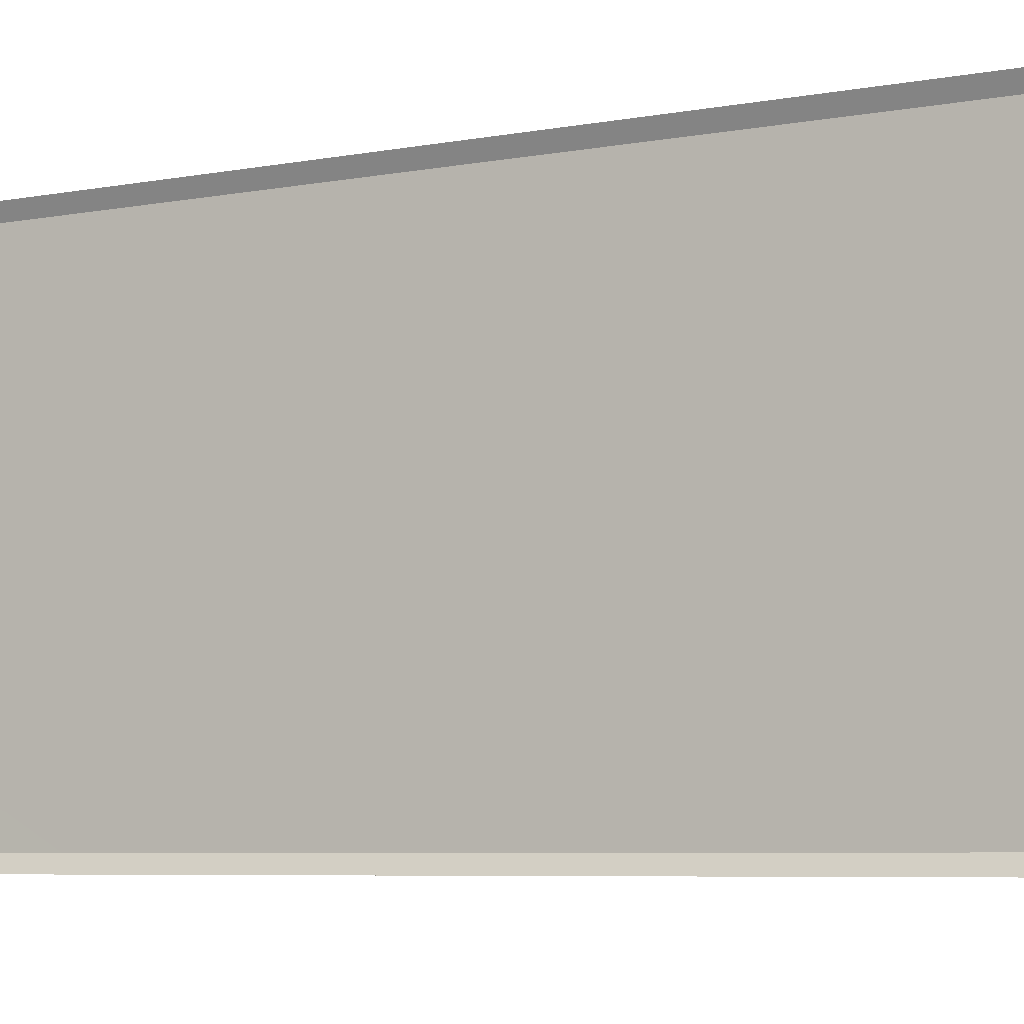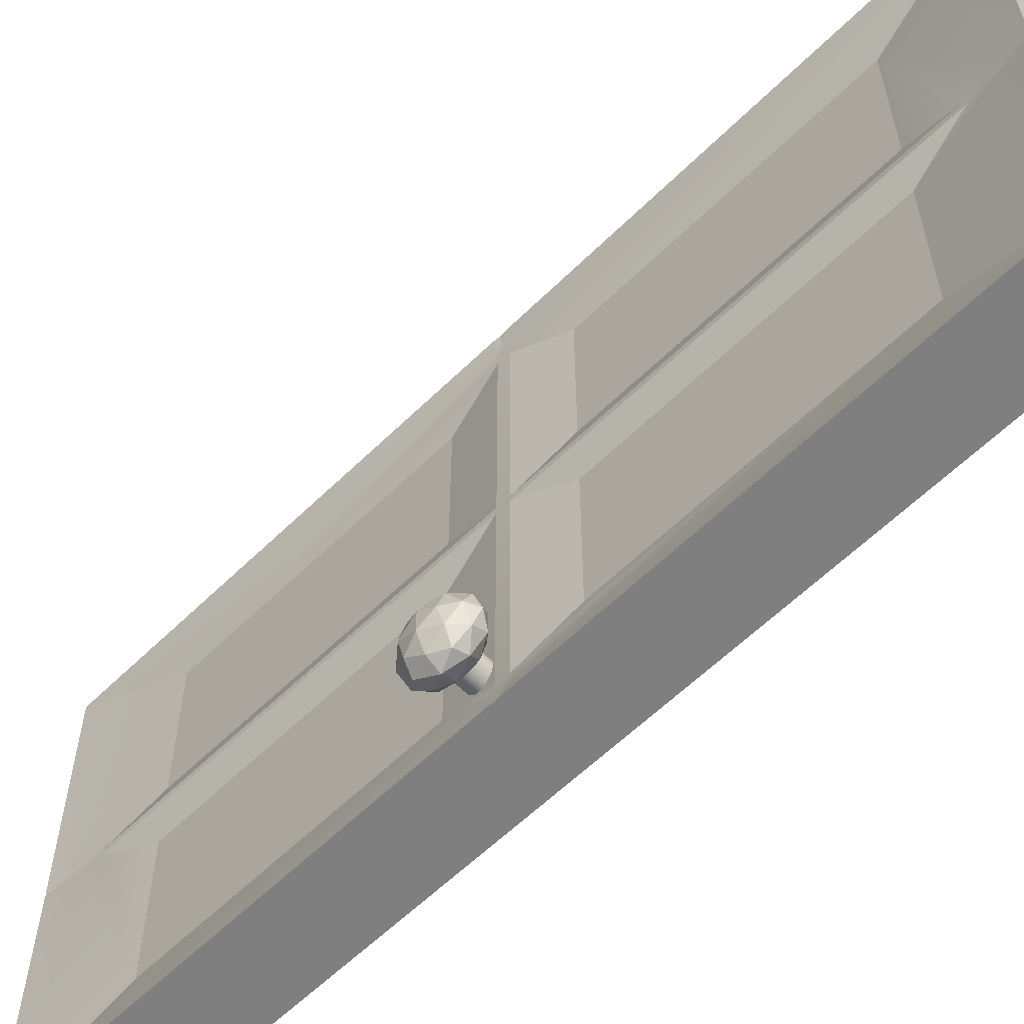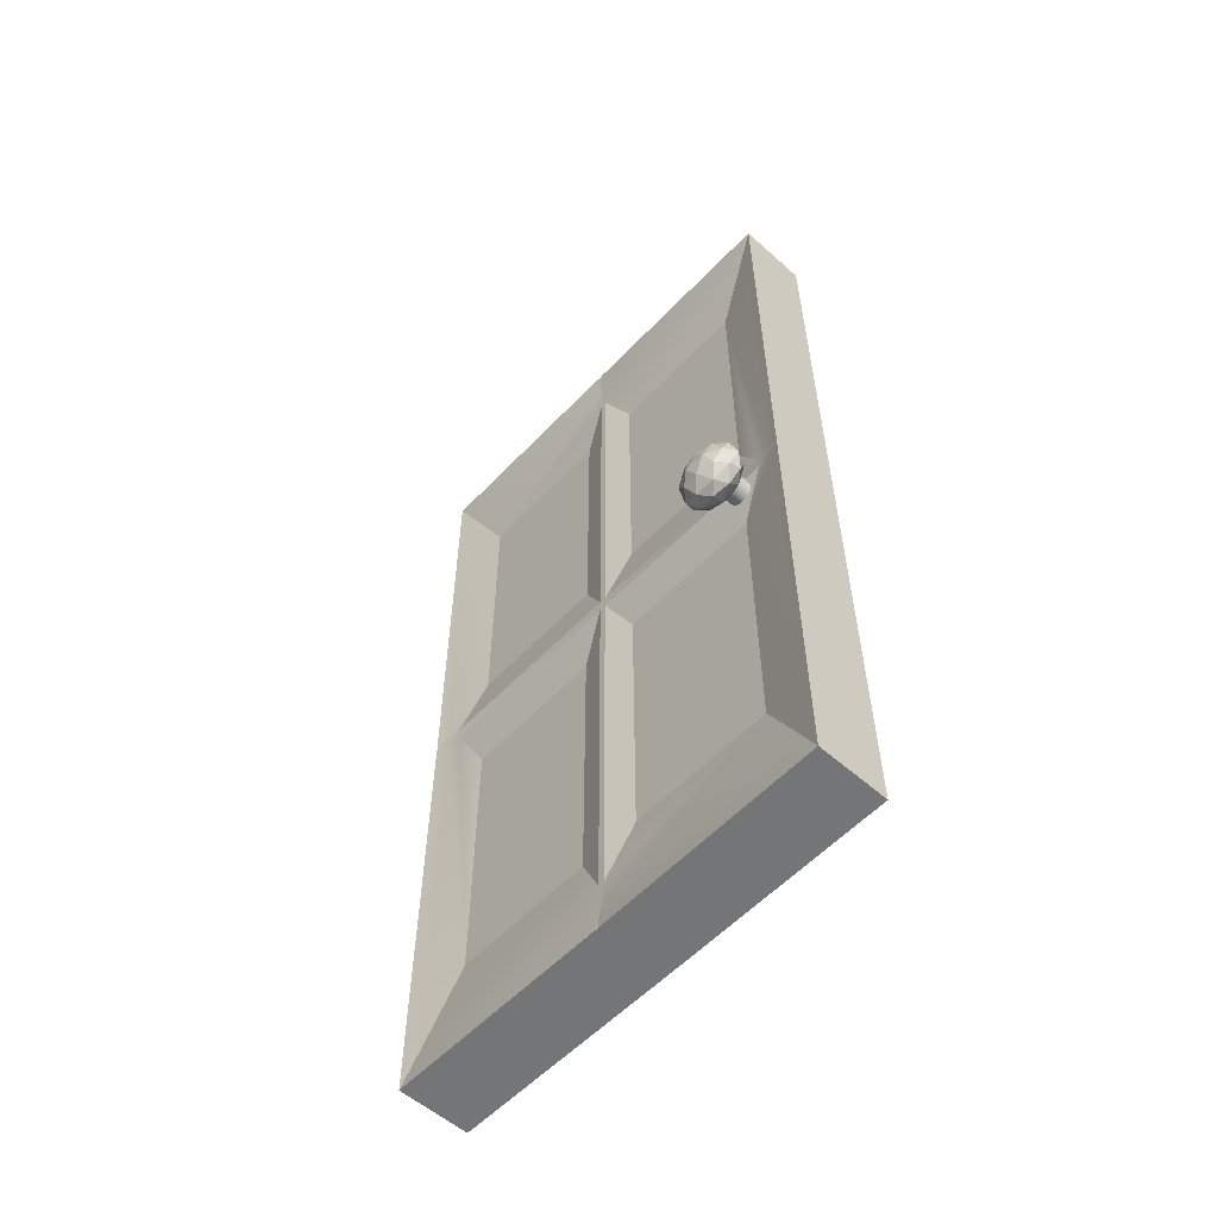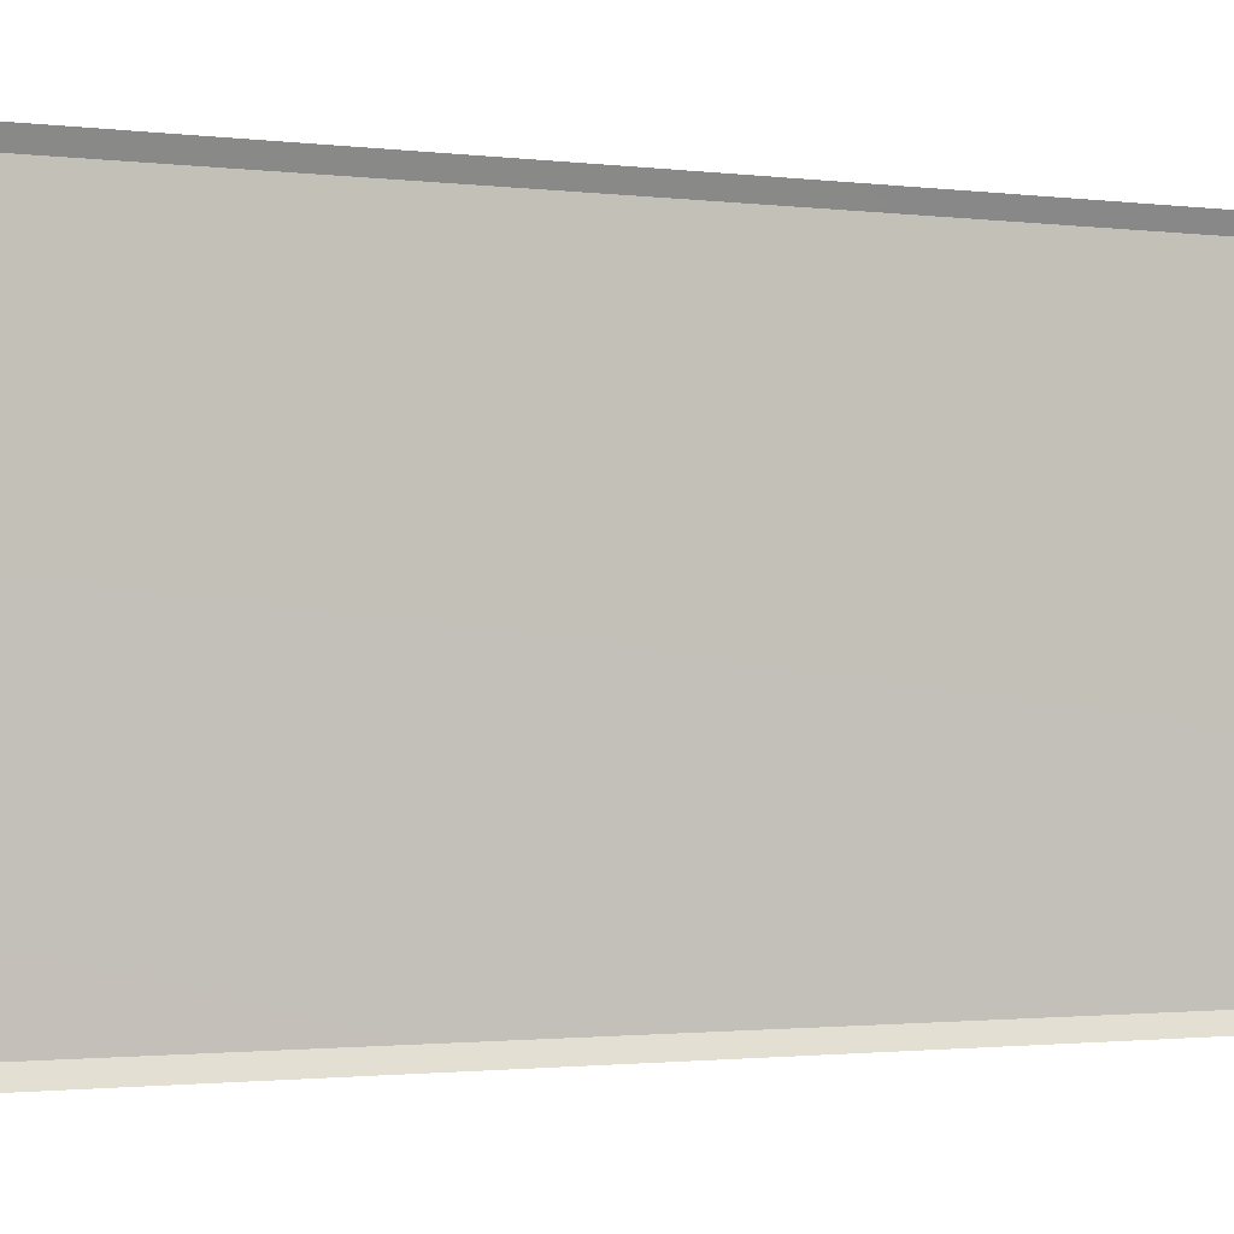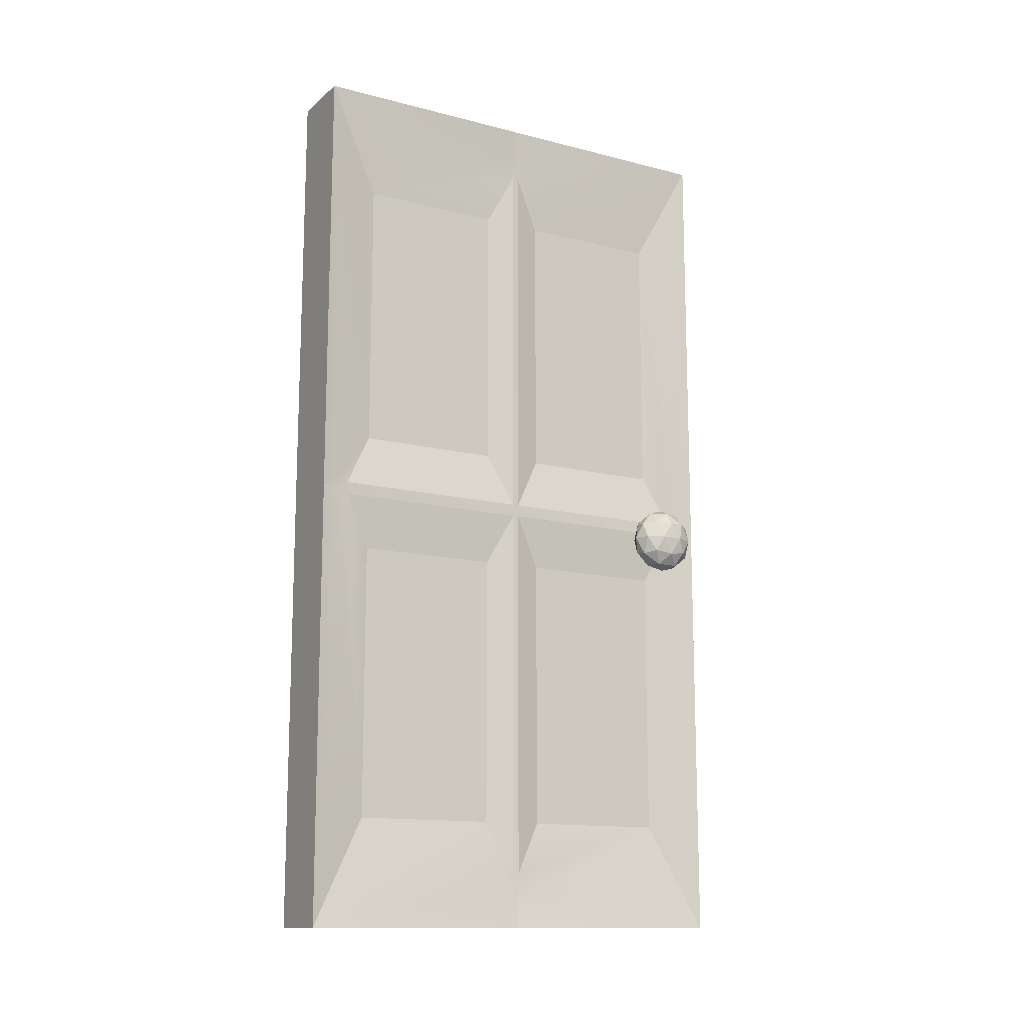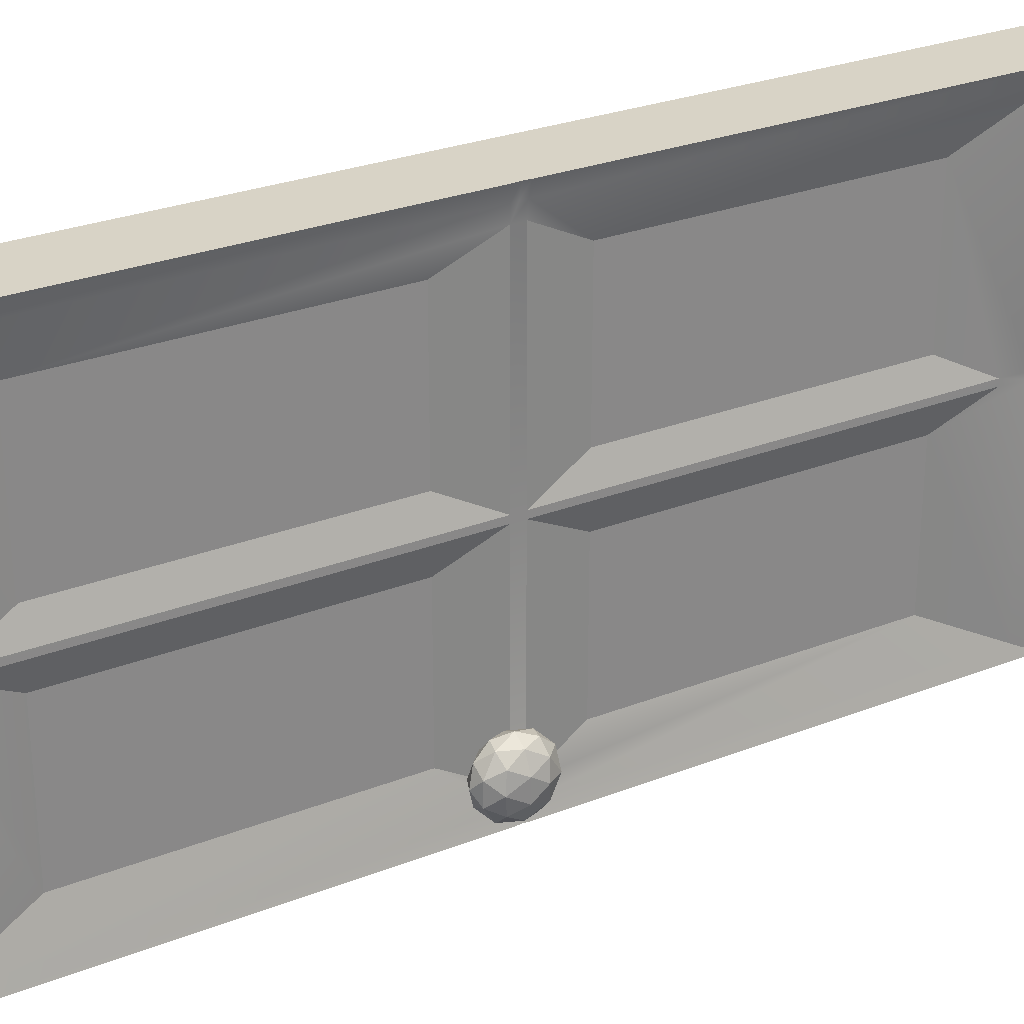
<metadata>
{"format":"obj","ext":"obj","renderer":"f3d","projection":"perspective","resolution":1024,"background":"white","views":[{"elev":-6.5,"azim":-61.2,"up":"+Z"},{"elev":-59.7,"azim":135.1,"up":"+Z"},{"elev":-56.5,"azim":137.3,"up":"+Y"},{"elev":-1.5,"azim":-115.8,"up":"+Z"},{"elev":-13.3,"azim":59.7,"up":"+Y"},{"elev":27.9,"azim":59.2,"up":"+Z"}]}
</metadata>
<code>
o Cube
v 0.05535 0.9018 -0.469
v 0.05535 -0.9018 -0.469
v 0.05535 0.9018 0.469
v 0.05535 -0.9018 0.469
v -0.07962 1.119 -0.582
v -0.07962 -1.119 -0.582
v -0.07962 1.119 0.5821
v -0.08323 -1.119 0.582
v 0.05535 0.1591 -0.469
v -0.08323 0 0.582
v 0.05535 0.1591 0.469
v -0.07962 0 -0.582
v -0.08323 -1.119 -2e-06
v 0.05535 0.9018 -0.08276
v -0.07962 1.119 4.9e-05
v 0.05535 -0.9018 -0.08276
v 0.05535 0.1591 -0.08276
v -0.07746 0 0
v 0.08381 1.119 -0.582
v 0.05535 -0.1591 -0.469
v 0.05535 0.9018 0.08276
v 0.05535 0.1591 0.08276
v 0.08381 1.119 0.5821
v 0.05535 -0.1591 0.469
v 0.05535 -0.1591 -0.08276
v 0.08381 -1.119 -0.582
v 0.05535 -0.9018 0.08276
v 0.05535 -0.1591 0.08276
v 0.0802 -1.119 0.582
v 0.07746 1.044 0.008582
v 0.07746 1.044 -0.008582
v 0.08381 1.119 -0.009004
v 0.08253 1.119 4.9e-05
v 0.08381 1.119 0.009102
v 0.07746 0.0165 -0.5432
v 0.07746 -0.0165 -0.5432
v 0.08381 -0.01741 -0.582
v 0.08253 0 -0.582
v 0.08381 0.01741 -0.582
v 0.07746 -0.0165 0.5432
v 0.07746 0.0165 0.5432
v 0.0802 0.01741 0.582
v 0.07893 0 0.582
v 0.0802 -0.01741 0.582
v 0.07746 -0.0165 0.008582
v 0.07746 -0.0165 -0.008582
v 0.07746 0.0165 -0.008582
v 0.07746 0.0165 0.008582
v 0.07746 -1.044 -0.008582
v 0.07746 -1.044 0.008582
v 0.0802 -1.119 0.009052
v 0.07893 -1.119 -2e-06
v 0.0802 -1.119 -0.009055
v -0.1019 -1.191 -3e-06
v -0.1019 -1.191 0.6194
v 0.09326 -1.191 -0.6194
v -0.09767 -1.191 -0.6194
v -0.1019 0 0.6194
v -0.09767 1.191 0.6195
v -0.09767 0 -0.6194
v 0.09326 1.191 0.6195
v 0.08905 -1.191 0.6194
v -0.09767 1.191 5e-05
v -0.09767 1.191 -0.6194
v 0.09326 1.191 -0.6194
v 0.09326 1.191 -0.009585
v 0.09178 1.191 5e-05
v 0.09326 1.191 0.009685
v 0.09326 -0.01853 -0.6194
v 0.09178 0 -0.6194
v 0.09326 0.01853 -0.6194
v 0.08905 0.01853 0.6194
v 0.08756 0 0.6194
v 0.08905 -0.01853 0.6194
v 0.08905 -1.191 0.009631
v 0.08756 -1.191 -3e-06
v 0.08905 -1.191 -0.009638
f 14 1 19 32 31
f 22 11 41 48
f 18 15 5 12
f 52 51 75 76
f 22 21 3 11
f 25 20 36 46
f 1 9 35 39 19
f 27 28 24 4
f 13 18 12 6
f 11 3 23 42 41
f 8 10 18 13
f 2 20 25 16
f 9 1 14 17
f 27 4 29 51 50
f 10 7 15 18
f 17 14 31 47
f 5 15 63 64
f 21 22 48 30
f 4 24 40 44 29
f 44 43 73 74
f 19 39 71 65
f 24 28 45 40
f 43 42 72 73
f 20 2 26 37 36
f 15 7 59 63
f 13 6 57 54
f 9 17 47 35
f 2 16 49 53 26
f 32 19 65 66
f 28 27 50 45
f 16 25 46 49
f 30 31 32 33 34
f 35 36 37 38 39
f 40 41 42 43 44
f 45 46 47 48
f 49 50 51 52 53
f 48 41 40 45
f 35 47 46 36
f 45 50 49 46
f 30 48 47 31
f 3 21 30 34 23
f 57 56 77 76 54
f 60 64 65 71 70
f 68 67 63 59 61
f 65 64 63 67 66
f 62 74 73 58 55
f 57 60 70 69 56
f 54 76 75 62 55
f 73 72 61 59 58
f 38 37 69 70
f 53 52 76 77
f 8 13 54 55
f 26 53 77 56
f 29 44 74 62
f 10 8 55 58
f 39 38 70 71
f 12 5 64 60
f 37 26 56 69
f 7 10 58 59
f 33 32 66 67
f 51 29 62 75
f 23 34 68 61
f 42 23 61 72
f 6 12 60 57
f 34 33 67 68
o Icosphere
v 0.1567 -0.1468 -0.4628
v 0.2002 -0.09618 -0.4147
v 0.1401 -0.09618 -0.3849
v 0.1029 -0.09618 -0.4628
v 0.1401 -0.09618 -0.5407
v 0.2002 -0.09618 -0.5109
v 0.1733 -0.01428 -0.3849
v 0.1132 -0.01428 -0.4147
v 0.1132 -0.01428 -0.5109
v 0.1733 -0.01428 -0.5407
v 0.2105 -0.01429 -0.4628
v 0.1567 0.03633 -0.4628
v 0.1469 -0.1331 -0.417
v 0.1823 -0.1331 -0.4345
v 0.1725 -0.1034 -0.3887
v 0.2079 -0.1034 -0.4628
v 0.1823 -0.1331 -0.4911
v 0.1251 -0.1331 -0.4628
v 0.1153 -0.1034 -0.417
v 0.1469 -0.1331 -0.5086
v 0.1153 -0.1034 -0.5086
v 0.1725 -0.1034 -0.5369
v 0.2139 -0.05523 -0.4345
v 0.2139 -0.05523 -0.4911
v 0.1567 -0.05523 -0.3712
v 0.1921 -0.05523 -0.3887
v 0.09954 -0.05523 -0.4345
v 0.1214 -0.05523 -0.3887
v 0.1214 -0.05523 -0.5369
v 0.09954 -0.05523 -0.4911
v 0.1921 -0.05523 -0.5369
v 0.1567 -0.05523 -0.5544
v 0.1981 -0.007095 -0.417
v 0.1409 -0.007095 -0.3887
v 0.1056 -0.007095 -0.4628
v 0.1409 -0.007095 -0.5369
v 0.1981 -0.007095 -0.5086
v 0.1665 0.02266 -0.417
v 0.1883 0.02266 -0.4628
v 0.1311 0.02266 -0.4345
v 0.1311 0.02266 -0.4911
v 0.1665 0.02266 -0.5086
f 78 91 90
f 79 91 93
f 78 90 95
f 78 95 97
f 78 97 94
f 79 93 100
f 80 92 102
f 81 96 104
f 82 98 106
f 83 99 108
f 79 100 103
f 80 102 105
f 81 104 107
f 82 106 109
f 83 108 101
f 84 110 115
f 85 111 117
f 86 112 118
f 87 113 119
f 88 114 116
f 116 119 89
f 116 114 119
f 114 87 119
f 119 118 89
f 119 113 118
f 113 86 118
f 118 117 89
f 118 112 117
f 112 85 117
f 117 115 89
f 117 111 115
f 111 84 115
f 115 116 89
f 115 110 116
f 110 88 116
f 101 114 88
f 101 108 114
f 108 87 114
f 109 113 87
f 109 106 113
f 106 86 113
f 107 112 86
f 107 104 112
f 104 85 112
f 105 111 85
f 105 102 111
f 102 84 111
f 103 110 84
f 103 100 110
f 100 88 110
f 108 109 87
f 108 99 109
f 99 82 109
f 106 107 86
f 106 98 107
f 98 81 107
f 104 105 85
f 104 96 105
f 96 80 105
f 102 103 84
f 102 92 103
f 92 79 103
f 100 101 88
f 100 93 101
f 93 83 101
f 94 99 83
f 94 97 99
f 97 82 99
f 97 98 82
f 97 95 98
f 95 81 98
f 95 96 81
f 95 90 96
f 90 80 96
f 93 94 83
f 93 91 94
f 91 78 94
f 90 92 80
f 90 91 92
f 91 79 92
o Cylinder
v 0.0701 -0.05402 -0.5086
v 0.1357 -0.05402 -0.5086
v 0.0701 -0.06042 -0.5079
v 0.1357 -0.06042 -0.5079
v 0.0701 -0.06658 -0.5061
v 0.1357 -0.06658 -0.5061
v 0.0701 -0.07225 -0.503
v 0.1357 -0.07225 -0.503
v 0.0701 -0.07722 -0.499
v 0.1357 -0.07722 -0.499
v 0.0701 -0.08131 -0.494
v 0.1357 -0.08131 -0.494
v 0.0701 -0.08434 -0.4883
v 0.1357 -0.08434 -0.4883
v 0.0701 -0.08621 -0.4822
v 0.1357 -0.08621 -0.4822
v 0.0701 -0.08684 -0.4757
v 0.1357 -0.08684 -0.4757
v 0.0701 -0.08621 -0.4693
v 0.1357 -0.08621 -0.4693
v 0.0701 -0.08434 -0.4632
v 0.1357 -0.08434 -0.4632
v 0.0701 -0.08131 -0.4575
v 0.1357 -0.08131 -0.4575
v 0.0701 -0.07722 -0.4525
v 0.1357 -0.07722 -0.4525
v 0.0701 -0.07225 -0.4485
v 0.1357 -0.07225 -0.4485
v 0.0701 -0.06658 -0.4454
v 0.1357 -0.06658 -0.4454
v 0.0701 -0.06042 -0.4436
v 0.1357 -0.06042 -0.4436
v 0.0701 -0.05402 -0.4429
v 0.1357 -0.05402 -0.4429
v 0.0701 -0.04761 -0.4436
v 0.1357 -0.04761 -0.4436
v 0.0701 -0.04145 -0.4454
v 0.1357 -0.04145 -0.4454
v 0.0701 -0.03578 -0.4485
v 0.1357 -0.03578 -0.4485
v 0.0701 -0.03081 -0.4525
v 0.1357 -0.03081 -0.4525
v 0.0701 -0.02672 -0.4575
v 0.1357 -0.02672 -0.4575
v 0.0701 -0.02369 -0.4632
v 0.1357 -0.02369 -0.4632
v 0.0701 -0.02182 -0.4693
v 0.1357 -0.02182 -0.4693
v 0.0701 -0.02119 -0.4757
v 0.1357 -0.02119 -0.4757
v 0.0701 -0.02182 -0.4822
v 0.1357 -0.02182 -0.4822
v 0.0701 -0.02369 -0.4883
v 0.1357 -0.02369 -0.4883
v 0.0701 -0.02672 -0.494
v 0.1357 -0.02672 -0.494
v 0.0701 -0.03081 -0.499
v 0.1357 -0.03081 -0.499
v 0.0701 -0.03578 -0.503
v 0.1357 -0.03578 -0.503
v 0.0701 -0.04145 -0.5061
v 0.1357 -0.04145 -0.5061
v 0.0701 -0.04761 -0.5079
v 0.1357 -0.04761 -0.5079
f 120 121 123 122
f 122 123 125 124
f 124 125 127 126
f 126 127 129 128
f 128 129 131 130
f 130 131 133 132
f 132 133 135 134
f 134 135 137 136
f 136 137 139 138
f 138 139 141 140
f 140 141 143 142
f 142 143 145 144
f 144 145 147 146
f 146 147 149 148
f 148 149 151 150
f 150 151 153 152
f 152 153 155 154
f 154 155 157 156
f 156 157 159 158
f 158 159 161 160
f 160 161 163 162
f 162 163 165 164
f 164 165 167 166
f 166 167 169 168
f 168 169 171 170
f 170 171 173 172
f 172 173 175 174
f 174 175 177 176
f 176 177 179 178
f 178 179 181 180
f 123 121 183 181 179 177 175 173 171 169 167 165 163 161 159 157 155 153 151 149 147 145 143 141 139 137 135 133 131 129 127 125
f 180 181 183 182
f 182 183 121 120
f 120 122 124 126 128 130 132 134 136 138 140 142 144 146 148 150 152 154 156 158 160 162 164 166 168 170 172 174 176 178 180 182

</code>
